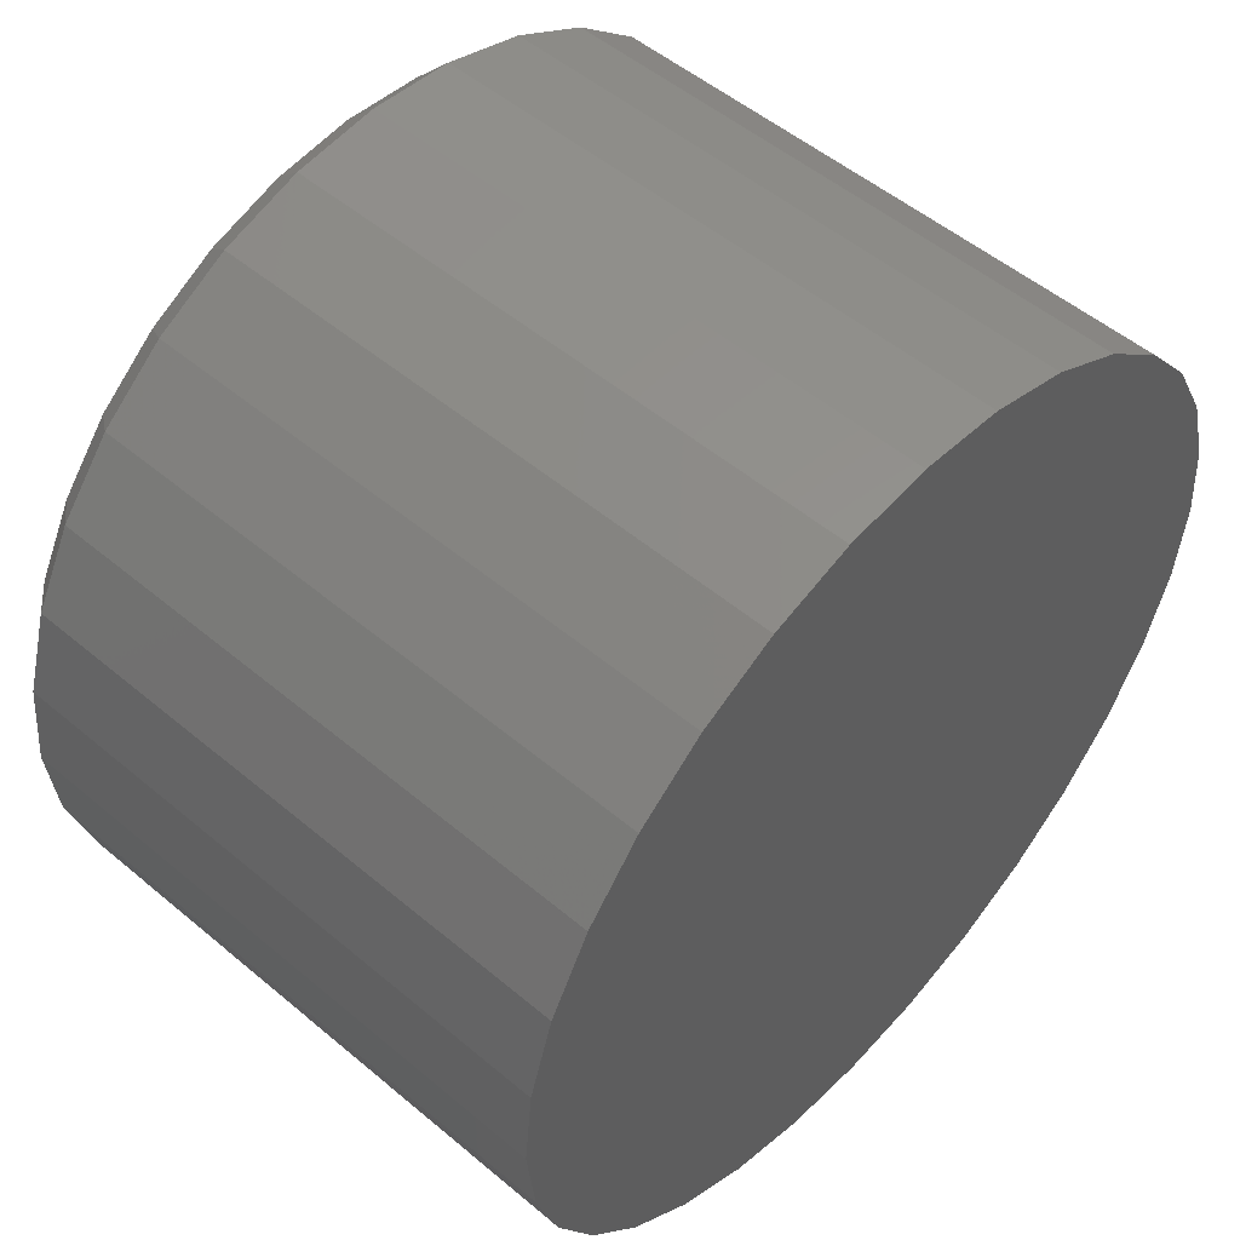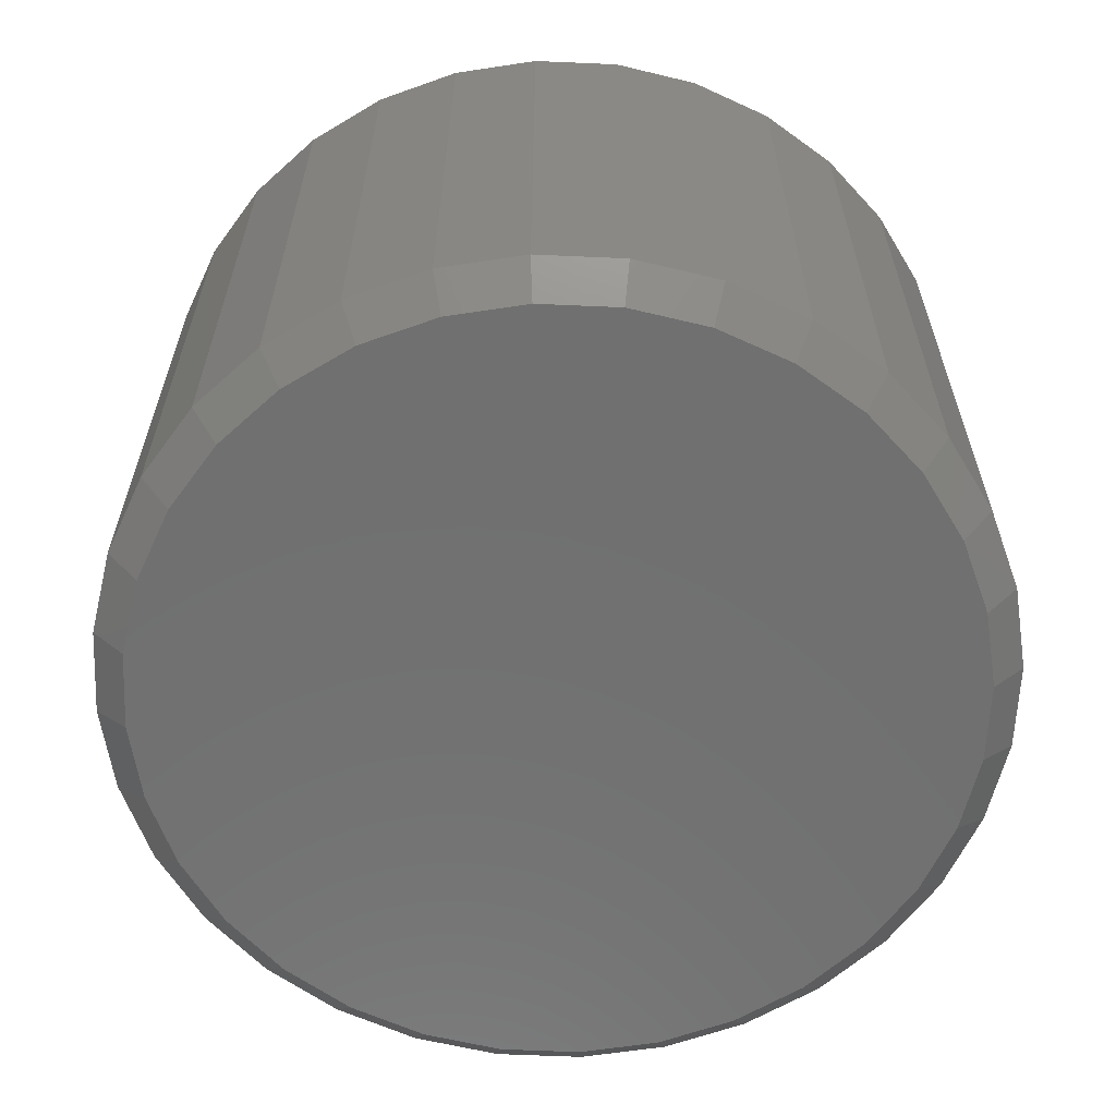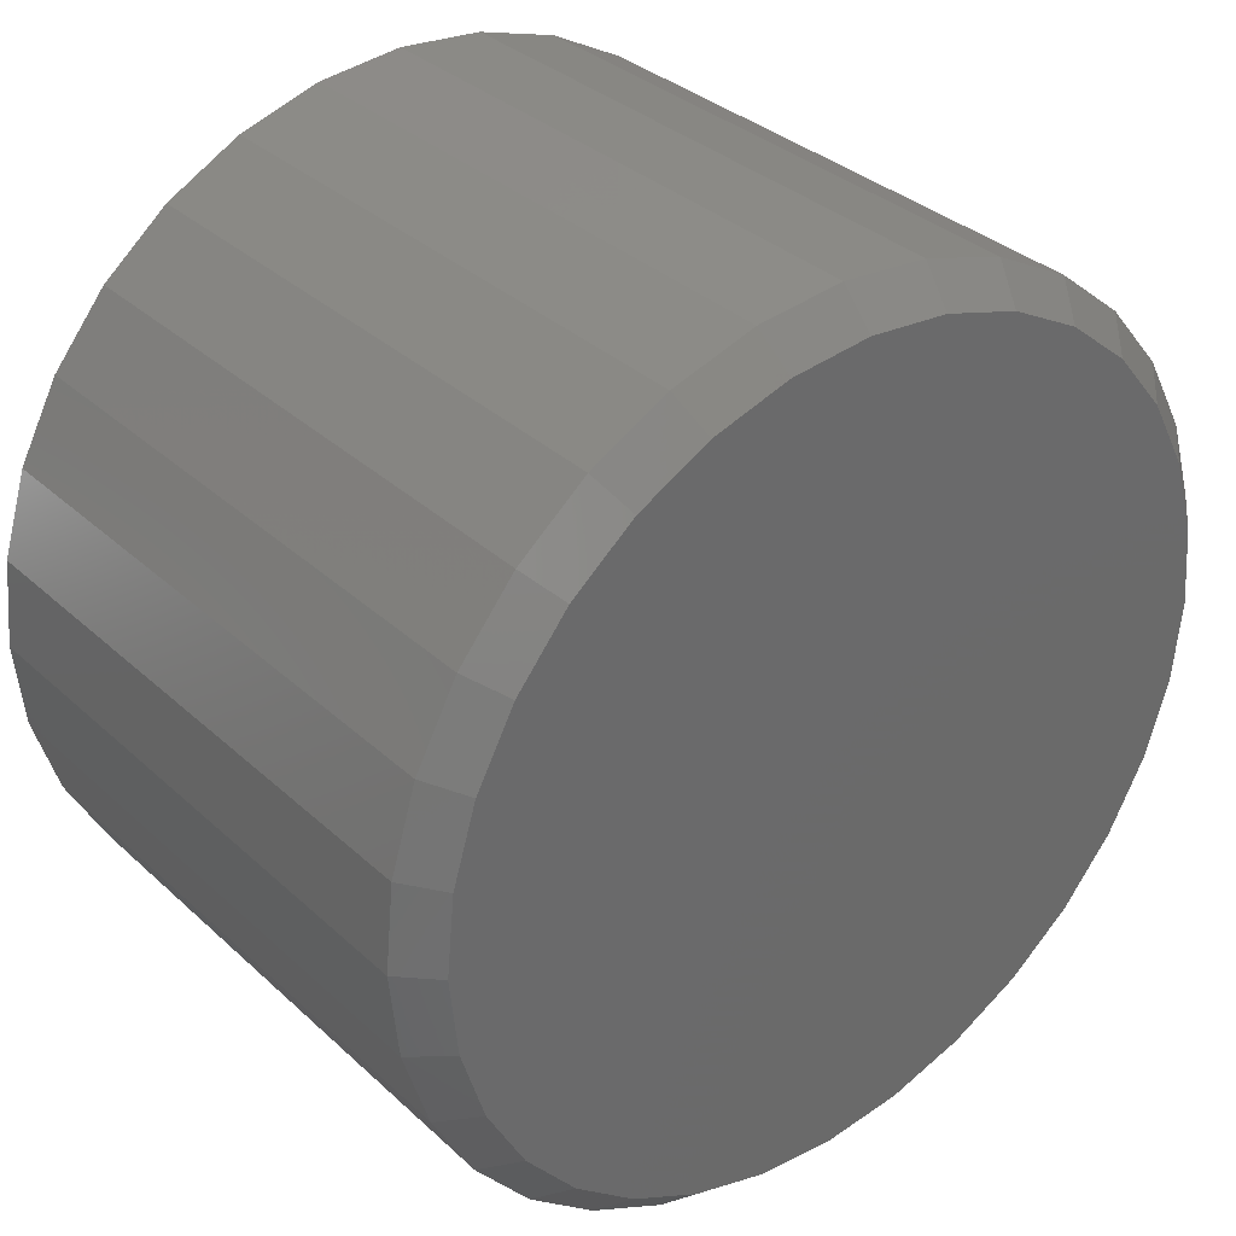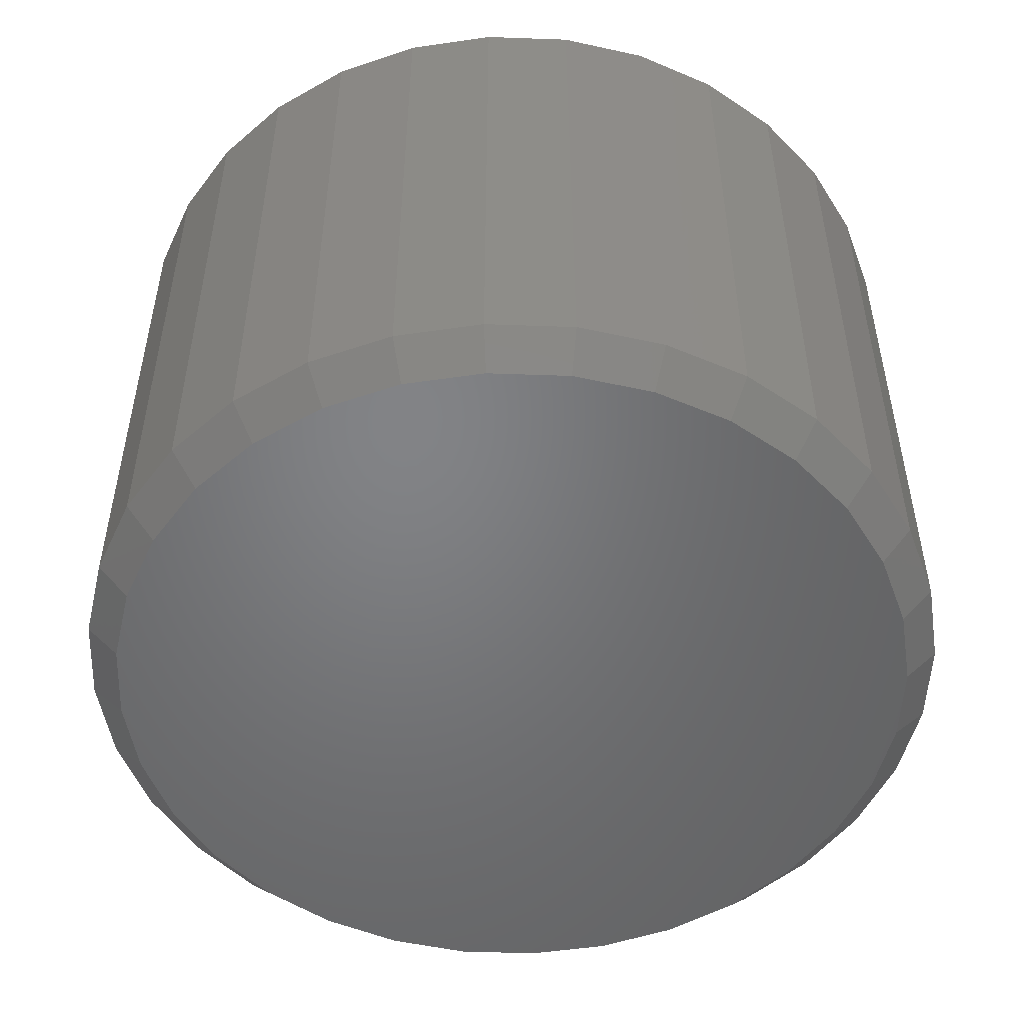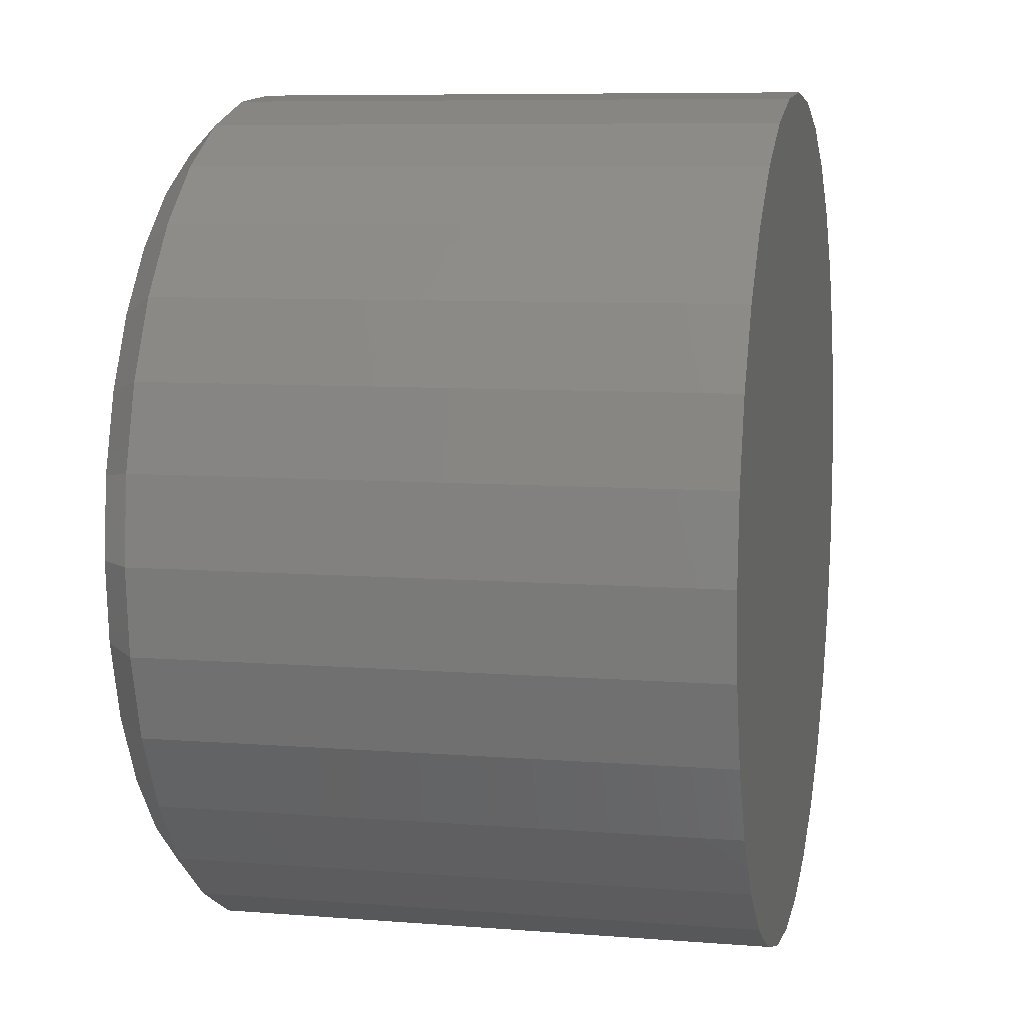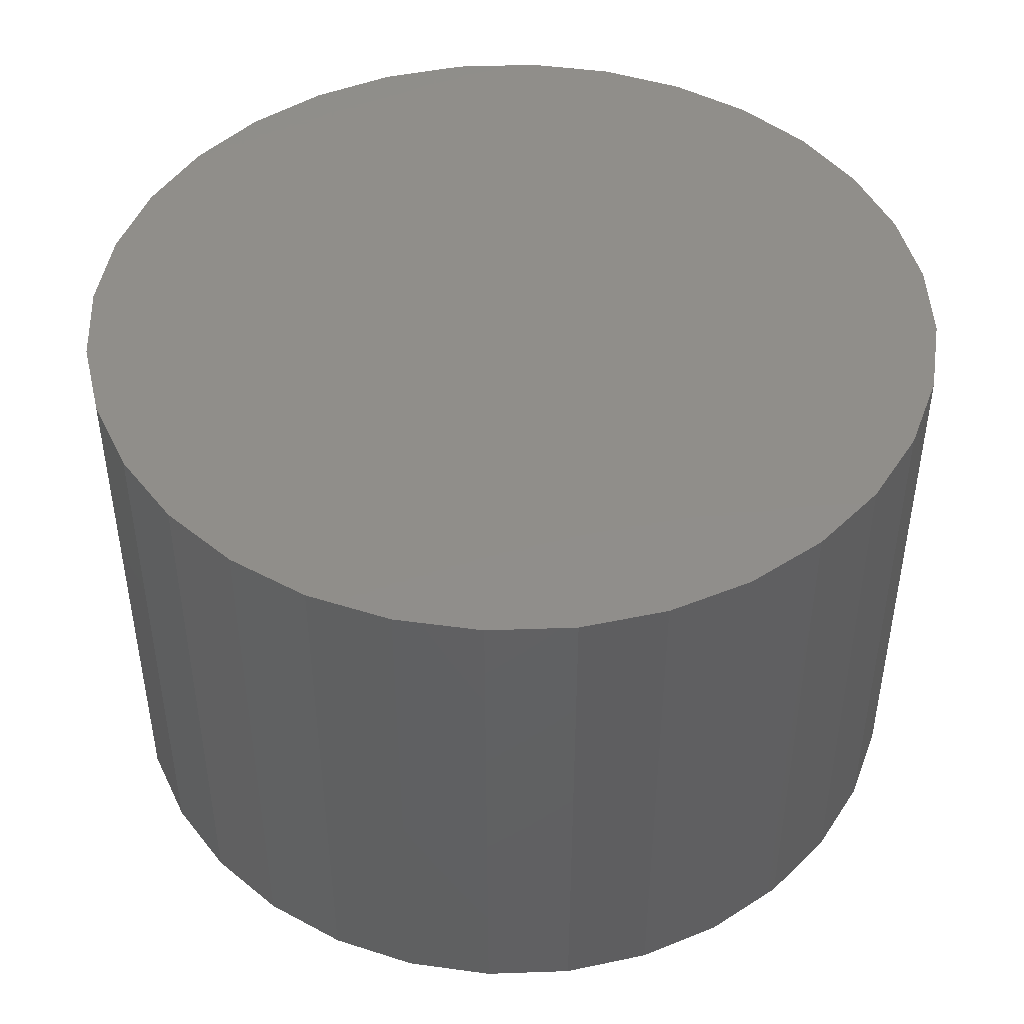
<metadata>
{"format":"stl","ext":"stl","renderer":"f3d","projection":"perspective","resolution":1024,"background":"white","views":[{"elev":52.4,"azim":-47.9,"up":"+Y"},{"elev":-62.1,"azim":115.6,"up":"+Z"},{"elev":33.7,"azim":140.9,"up":"+Y"},{"elev":-51.1,"azim":-131.6,"up":"+Z"},{"elev":7.9,"azim":-77.4,"up":"+Y"},{"elev":46.0,"azim":138.3,"up":"+Z"}]}
</metadata>
<code>
# stl→obj: 96 verts, 188 faces
v 0.007895 0.5847 -0.4297
v 0.122 0.5735 -0.4297
v -0.1062 0.5735 -0.4297
v 0.007895 -0.5847 -0.4297
v -0.1062 -0.5735 -0.4297
v 0.122 -0.5735 -0.4297
v -0.2159 -0.5402 -0.4297
v 0.2317 -0.5402 -0.4297
v -0.3169 -0.4862 -0.4297
v 0.3327 -0.4862 -0.4297
v -0.4056 -0.4134 -0.4297
v 0.4213 -0.4134 -0.4297
v -0.4783 -0.3248 -0.4297
v 0.4941 -0.3248 -0.4297
v -0.5323 -0.2238 -0.4297
v 0.5481 -0.2238 -0.4297
v -0.5656 -0.1141 -0.4297
v 0.5814 -0.1141 -0.4297
v -0.5768 -5.066e-16 -0.4297
v 0.5926 3.172e-16 -0.4297
v -0.5656 0.1141 -0.4297
v 0.5814 0.1141 -0.4297
v -0.5323 0.2238 -0.4297
v 0.5481 0.2238 -0.4297
v -0.4783 0.3248 -0.4297
v 0.4941 0.3248 -0.4297
v -0.4056 0.4134 -0.4297
v 0.4213 0.4134 -0.4297
v -0.3169 0.4862 -0.4297
v 0.3327 0.4862 -0.4297
v -0.2159 0.5402 -0.4297
v 0.2317 0.5402 -0.4297
v 0.6395 -7.156e-16 -0.3828
v 0.6395 0 0.4297
v 0.6273 -0.1232 -0.3828
v 0.6273 -0.1232 0.4297
v 0.5914 -0.2417 -0.3828
v 0.5914 -0.2417 0.4297
v 0.533 -0.3509 -0.3828
v 0.533 -0.3509 0.4297
v 0.4545 -0.4466 -0.3828
v 0.4545 -0.4466 0.4297
v 0.3588 -0.5251 -0.3828
v 0.3588 -0.5251 0.4297
v 0.2496 -0.5835 -0.3828
v 0.2496 -0.5835 0.4297
v 0.1311 -0.6194 -0.3828
v 0.1311 -0.6194 0.4297
v 0.007895 -0.6316 -0.3828
v 0.007895 -0.6316 0.4297
v -0.1153 -0.6194 -0.3828
v -0.1153 -0.6194 0.4297
v -0.2338 -0.5835 -0.3828
v -0.2338 -0.5835 0.4297
v -0.343 -0.5251 -0.3828
v -0.343 -0.5251 0.4297
v -0.4387 -0.4466 -0.3828
v -0.4387 -0.4466 0.4297
v -0.5172 -0.3509 -0.3828
v -0.5172 -0.3509 0.4297
v -0.5756 -0.2417 -0.3828
v -0.5756 -0.2417 0.4297
v -0.6115 -0.1232 -0.3828
v -0.6115 -0.1232 0.4297
v -0.6237 7.734e-17 -0.3828
v -0.6237 7.734e-17 0.4297
v -0.6115 0.1232 -0.3828
v -0.6115 0.1232 0.4297
v -0.5756 0.2417 -0.3828
v -0.5756 0.2417 0.4297
v -0.5172 0.3509 -0.3828
v -0.5172 0.3509 0.4297
v -0.4387 0.4466 -0.3828
v -0.4387 0.4466 0.4297
v -0.343 0.5251 -0.3828
v -0.343 0.5251 0.4297
v -0.2338 0.5835 -0.3828
v -0.2338 0.5835 0.4297
v -0.1153 0.6194 -0.3828
v -0.1153 0.6194 0.4297
v 0.007895 0.6316 -0.3828
v 0.007895 0.6316 0.4297
v 0.1311 0.6194 -0.3828
v 0.1311 0.6194 0.4297
v 0.2496 0.5835 -0.3828
v 0.2496 0.5835 0.4297
v 0.3588 0.5251 -0.3828
v 0.3588 0.5251 0.4297
v 0.4545 0.4466 -0.3828
v 0.4545 0.4466 0.4297
v 0.533 0.3509 -0.3828
v 0.533 0.3509 0.4297
v 0.5914 0.2417 -0.3828
v 0.5914 0.2417 0.4297
v 0.6273 0.1232 -0.3828
v 0.6273 0.1232 0.4297
f 1 2 3
f 4 5 6
f 6 5 7
f 6 7 8
f 8 7 9
f 8 9 10
f 10 9 11
f 10 11 12
f 12 11 13
f 12 13 14
f 14 13 15
f 14 15 16
f 16 15 17
f 16 17 18
f 18 17 19
f 18 19 20
f 20 19 21
f 20 21 22
f 22 21 23
f 22 23 24
f 24 23 25
f 24 25 26
f 26 25 27
f 26 27 28
f 28 27 29
f 28 29 30
f 30 29 31
f 30 31 32
f 32 31 3
f 32 3 2
f 33 34 35
f 35 34 36
f 35 36 37
f 37 36 38
f 37 38 39
f 39 38 40
f 39 40 41
f 41 40 42
f 41 42 43
f 43 42 44
f 43 44 45
f 45 44 46
f 45 46 47
f 47 46 48
f 47 48 49
f 49 48 50
f 49 50 51
f 51 50 52
f 51 52 53
f 53 52 54
f 53 54 55
f 55 54 56
f 55 56 57
f 57 56 58
f 57 58 59
f 59 58 60
f 59 60 61
f 61 60 62
f 61 62 63
f 63 62 64
f 63 64 65
f 65 64 66
f 65 66 67
f 67 66 68
f 67 68 69
f 69 68 70
f 69 70 71
f 71 70 72
f 71 72 73
f 73 72 74
f 73 74 75
f 75 74 76
f 75 76 77
f 77 76 78
f 77 78 79
f 79 78 80
f 79 80 81
f 81 80 82
f 81 82 83
f 83 82 84
f 83 84 85
f 85 84 86
f 85 86 87
f 87 86 88
f 87 88 89
f 89 88 90
f 89 90 91
f 91 90 92
f 91 92 93
f 93 92 94
f 93 94 95
f 95 94 96
f 95 96 33
f 33 96 34
f 49 5 4
f 4 47 49
f 9 55 11
f 11 55 57
f 11 57 13
f 13 57 59
f 13 59 15
f 15 59 61
f 15 61 17
f 17 61 63
f 17 63 19
f 19 63 65
f 43 10 41
f 41 10 12
f 41 12 39
f 39 12 14
f 39 14 37
f 37 14 16
f 37 16 35
f 35 16 18
f 35 18 33
f 33 18 20
f 55 9 53
f 53 9 7
f 53 7 51
f 51 7 5
f 51 5 49
f 10 43 8
f 8 43 45
f 8 45 6
f 6 45 47
f 6 47 4
f 81 2 1
f 1 79 81
f 30 87 28
f 28 87 89
f 28 89 26
f 26 89 91
f 26 91 24
f 24 91 93
f 24 93 22
f 22 93 95
f 22 95 20
f 20 95 33
f 75 29 73
f 73 29 27
f 73 27 71
f 71 27 25
f 71 25 69
f 69 25 23
f 69 23 67
f 67 23 21
f 67 21 65
f 65 21 19
f 87 30 85
f 85 30 32
f 85 32 83
f 83 32 2
f 83 2 81
f 29 75 31
f 31 75 77
f 31 77 3
f 3 77 79
f 3 79 1
f 80 84 82
f 84 80 86
f 86 80 78
f 86 78 88
f 88 78 76
f 88 76 90
f 90 76 74
f 90 74 92
f 92 74 72
f 92 72 94
f 94 72 70
f 94 70 96
f 96 70 68
f 96 68 34
f 34 68 66
f 34 66 36
f 36 66 64
f 36 64 38
f 38 64 62
f 38 62 40
f 40 62 60
f 40 60 42
f 42 60 58
f 42 58 44
f 44 58 56
f 44 56 46
f 46 56 54
f 46 54 48
f 48 54 52
f 48 52 50

</code>
